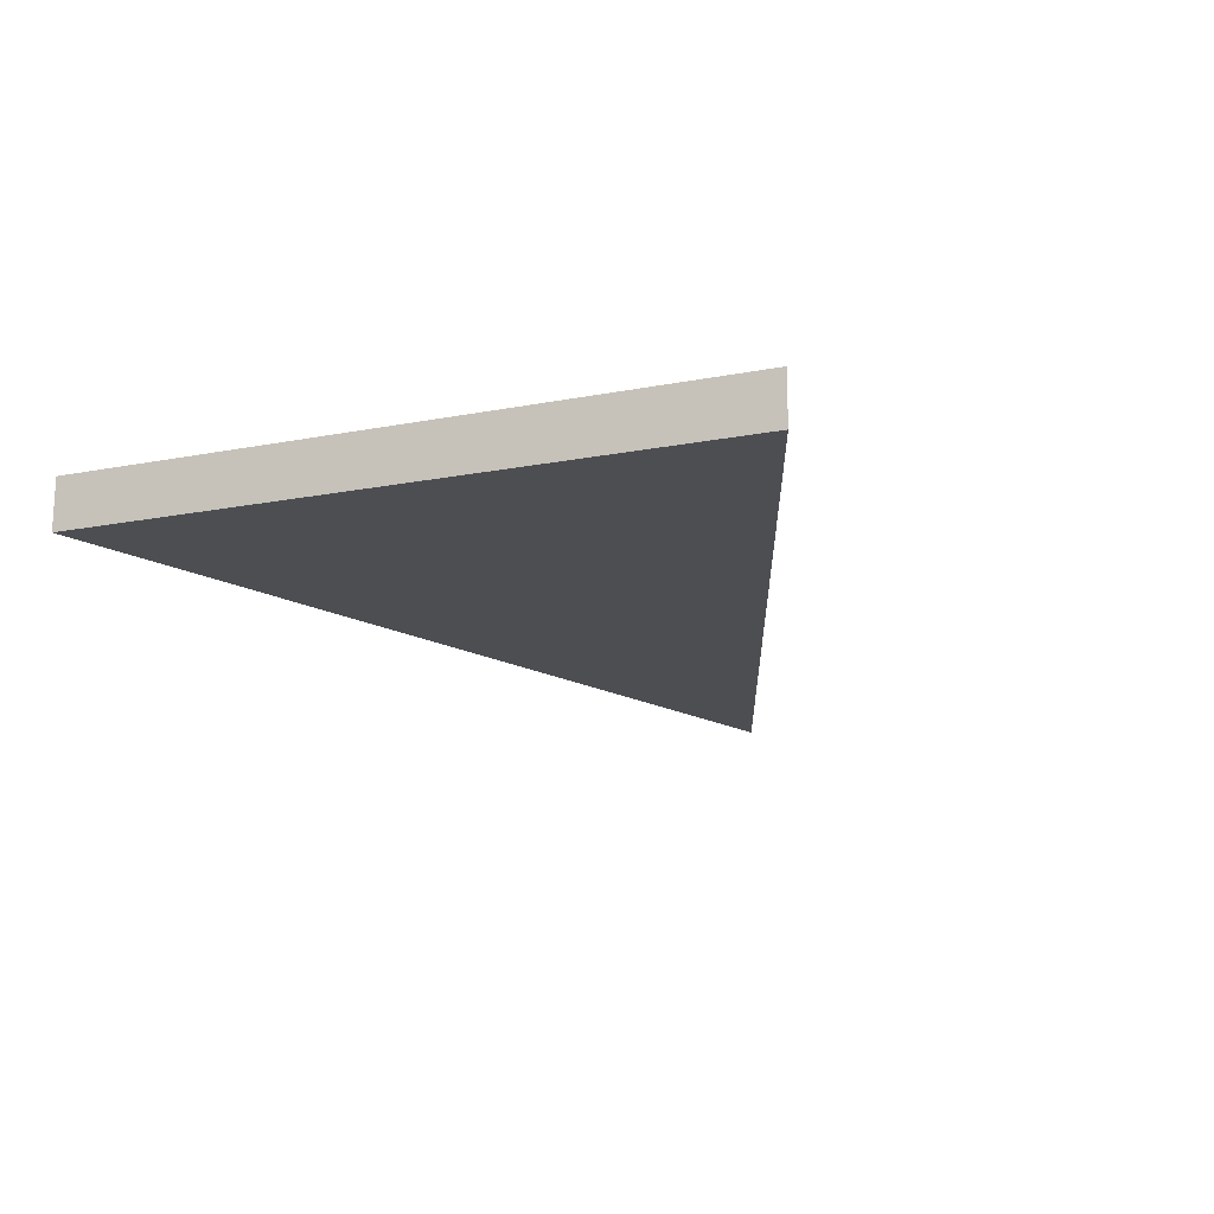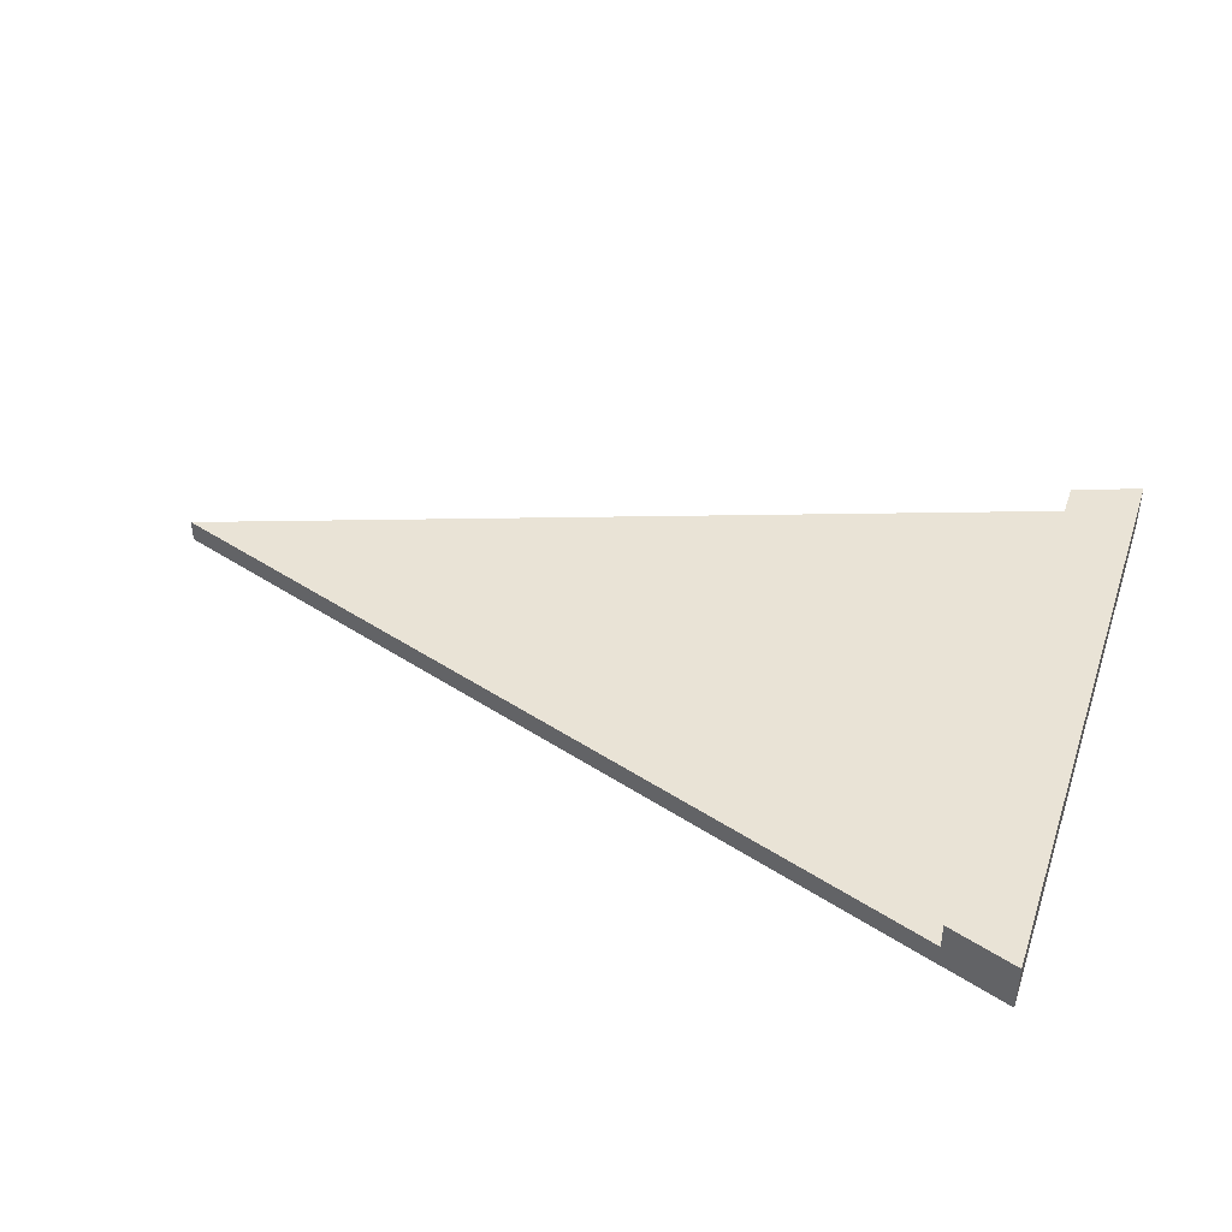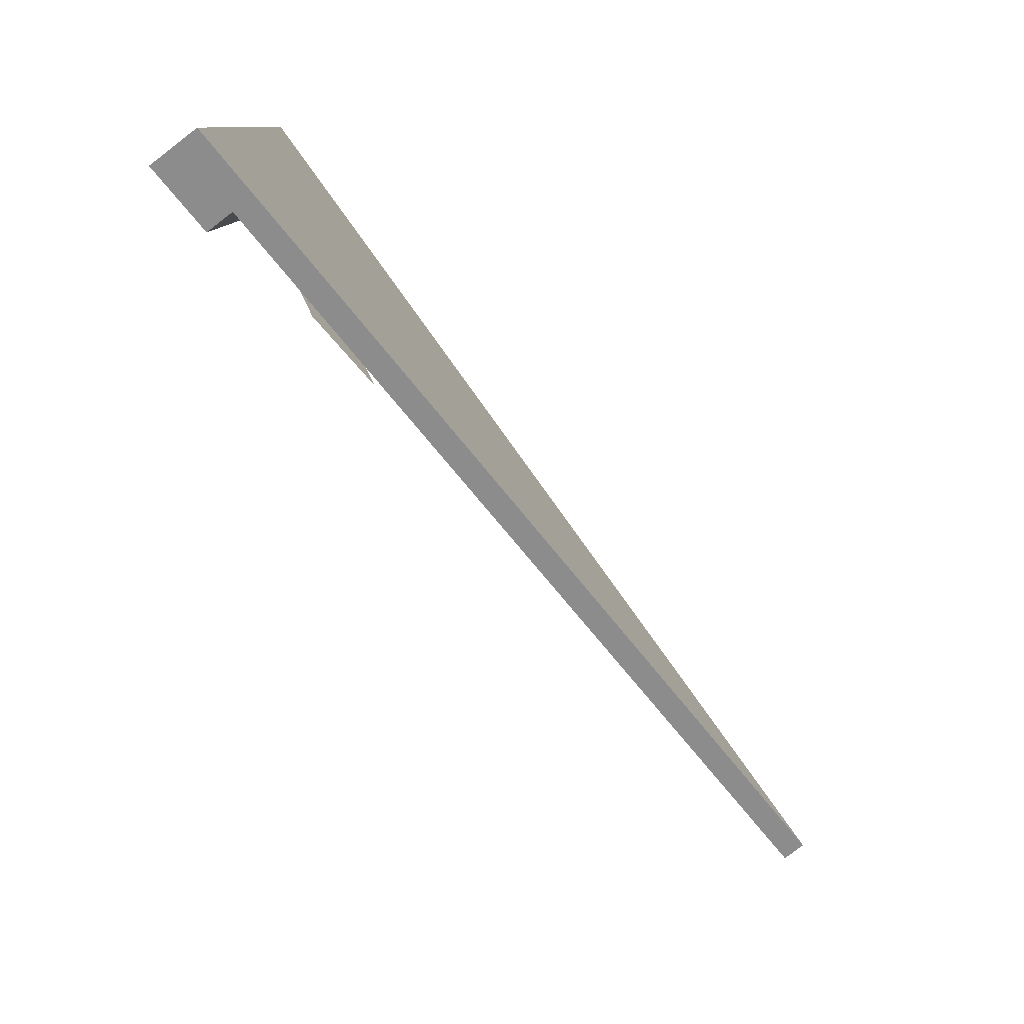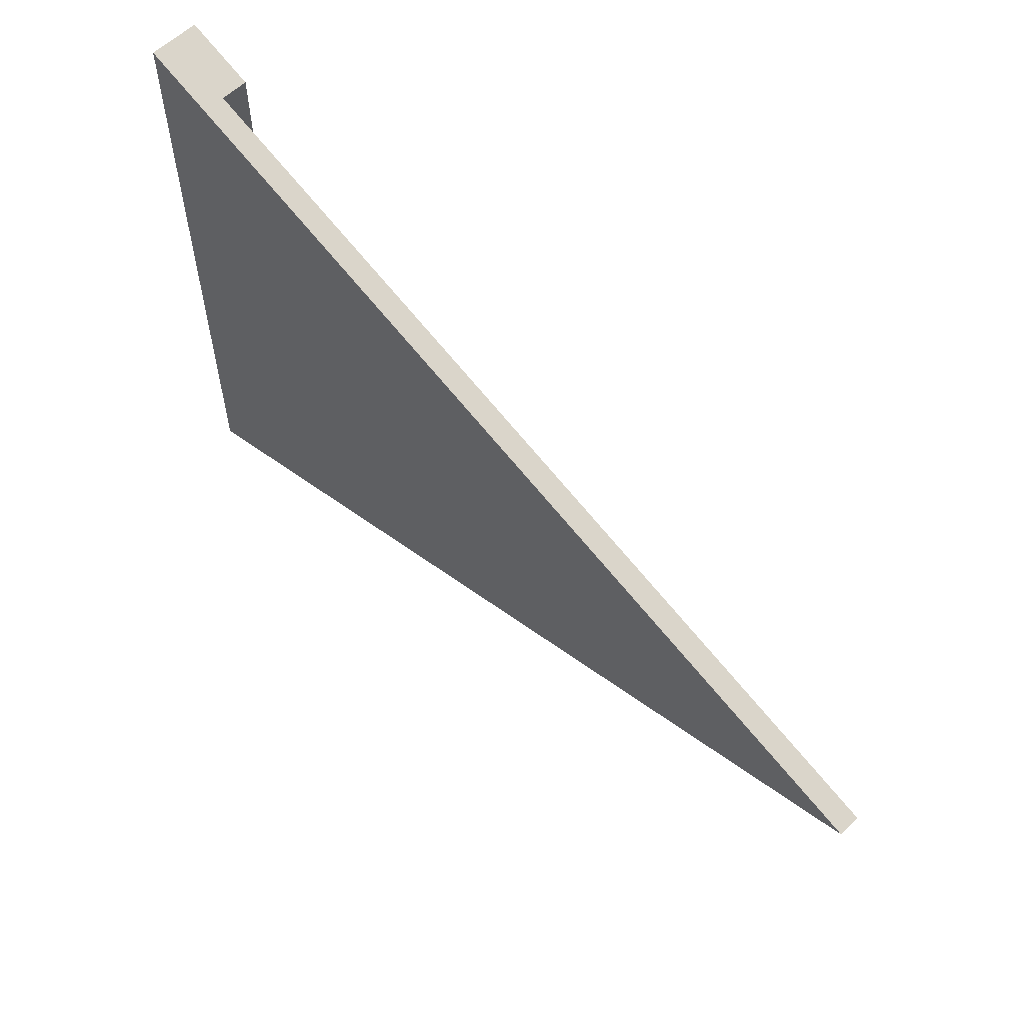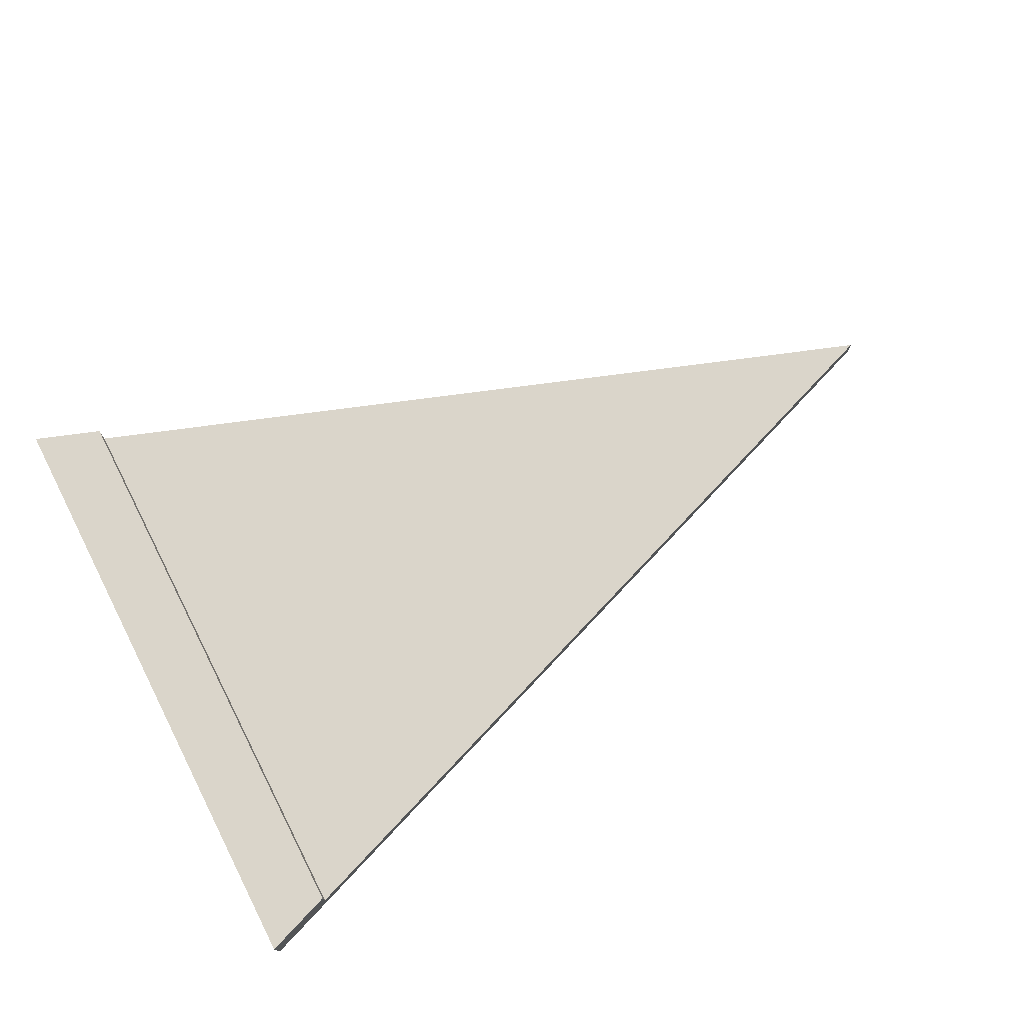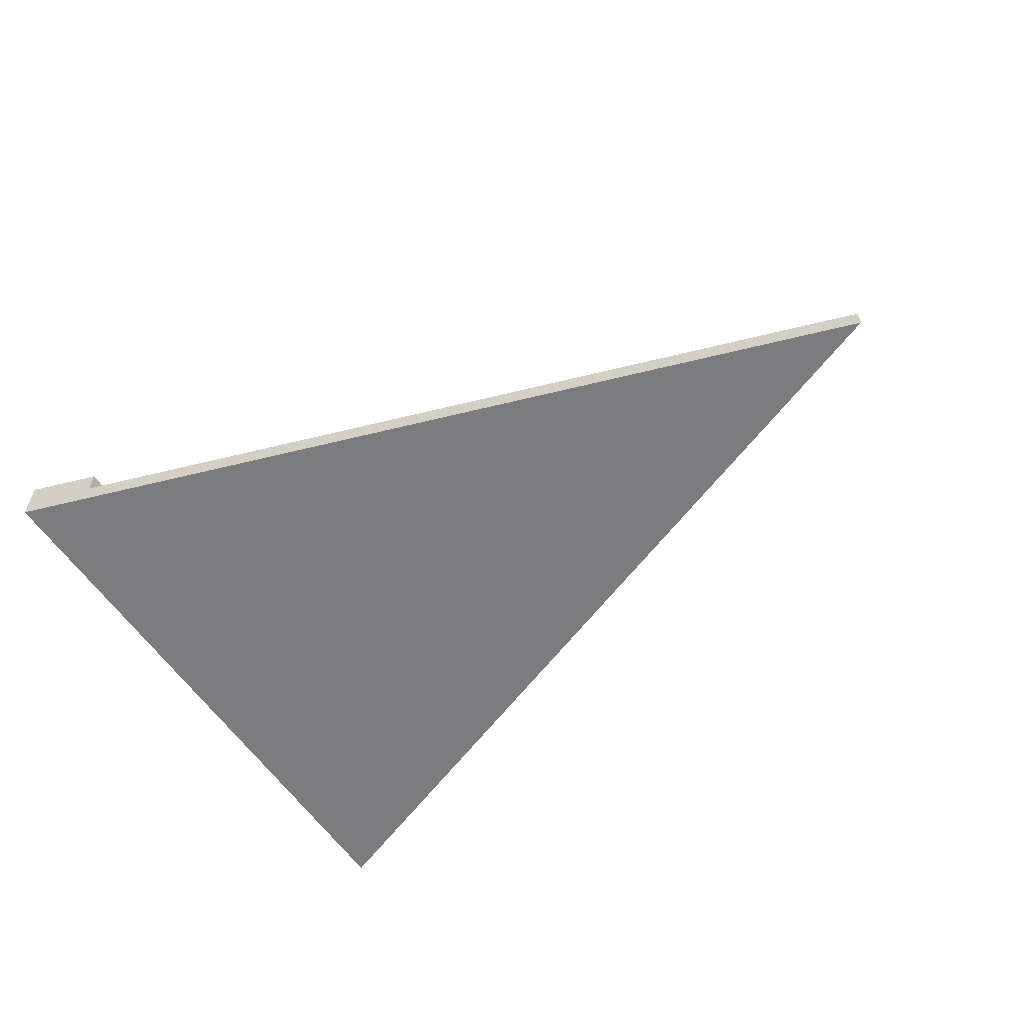
<metadata>
{"format":"obj","ext":"obj","renderer":"f3d","projection":"perspective","resolution":1024,"background":"white","views":[{"elev":-16.7,"azim":-68.4,"up":"+Y"},{"elev":42.3,"azim":-161.5,"up":"+Y"},{"elev":-79.9,"azim":-52.5,"up":"+Z"},{"elev":59.1,"azim":45.6,"up":"+Z"},{"elev":74.2,"azim":-27.2,"up":"+Y"},{"elev":-58.9,"azim":34.0,"up":"+Y"}]}
</metadata>
<code>
o Plane
v -0.05389 -0.003342 0.1623
v 0.4008 -0.003342 1.8e-05
v -0.05389 -0.003342 -0.1623
v -0.01912 -0.003342 -0.1499
v -0.01912 -0.003342 0.1499
v -0.01912 0.008043 0.1499
v 0.4008 0.008043 1.8e-05
v -0.05389 0.008043 0.1623
v -0.05389 0.008043 -0.1623
v -0.01912 0.008043 -0.1499
v -0.05389 0.02199 0.1623
v -0.05389 0.02199 -0.1623
v -0.01912 0.02199 -0.1499
v -0.01912 0.02199 0.1499
v 0.0121 0.01657 -0.04477
v 0.05519 0.01657 -0.02089
v 0.03598 0.01657 -0.08786
v 0.07907 0.01657 -0.06398
v 0.1087 0.01657 0.05283
v 0.1574 0.01657 0.04567
v 0.1015 0.01657 0.004088
v 0.1503 0.01657 -0.003073
f 2 5 4
f 7 10 6
f 5 1 3 4
f 9 8 11 12
f 4 3 9 10
f 3 1 8 9
f 1 5 6 8
f 2 4 10 7
f 5 2 7 6
f 14 13 12 11
f 8 6 14 11
f 6 10 13 14
f 10 9 12 13
f 15 16 18 17
f 19 20 22 21

</code>
